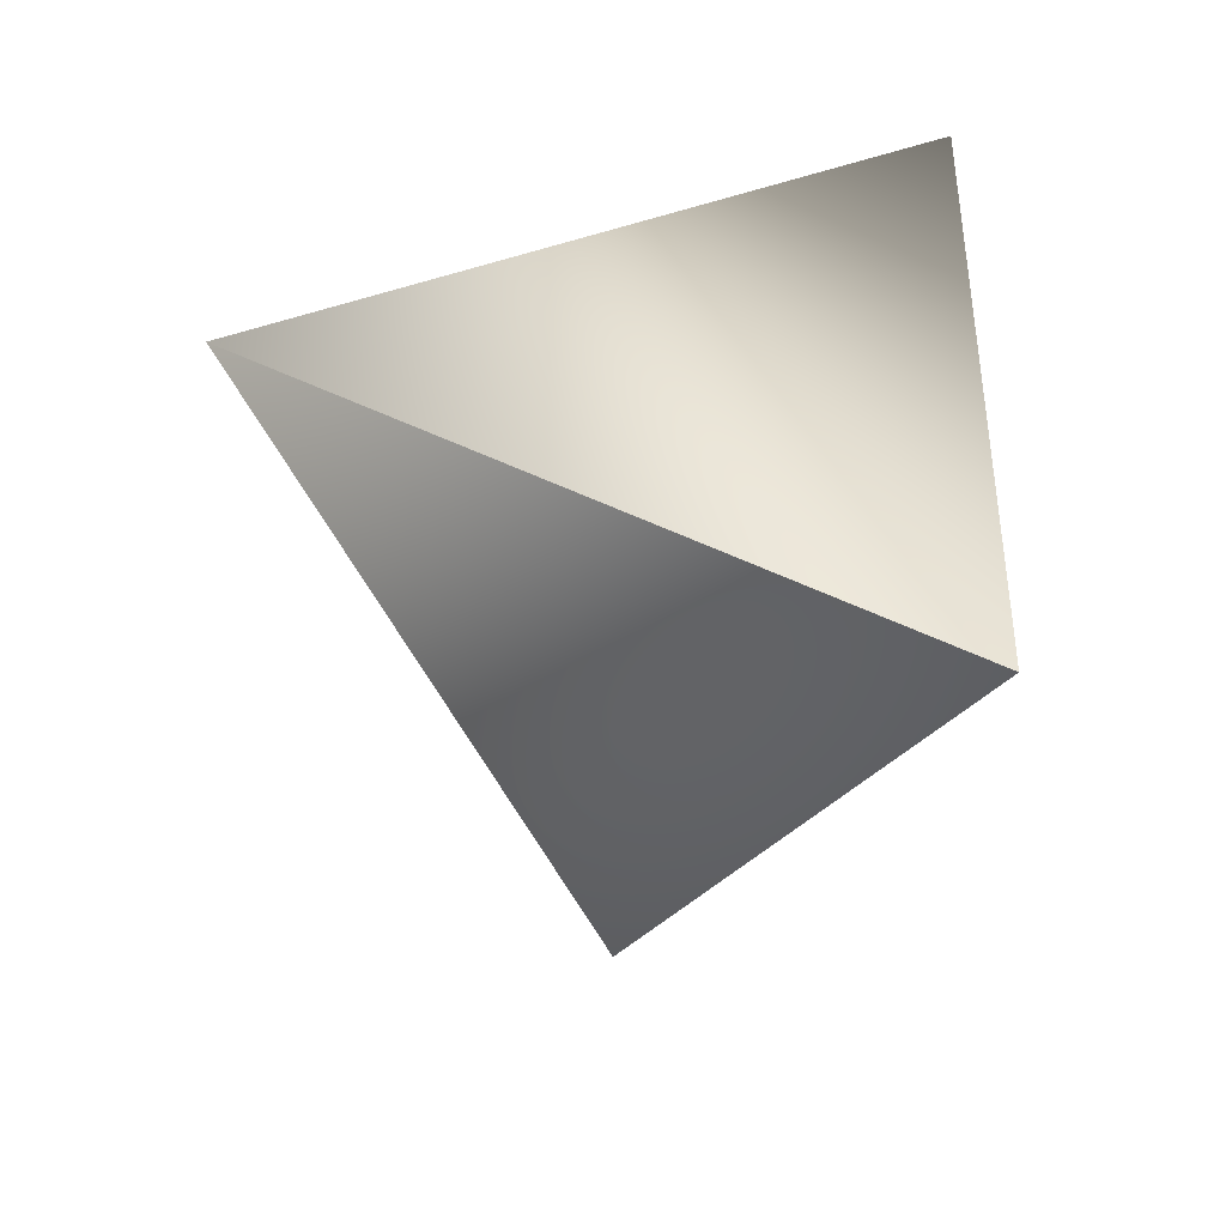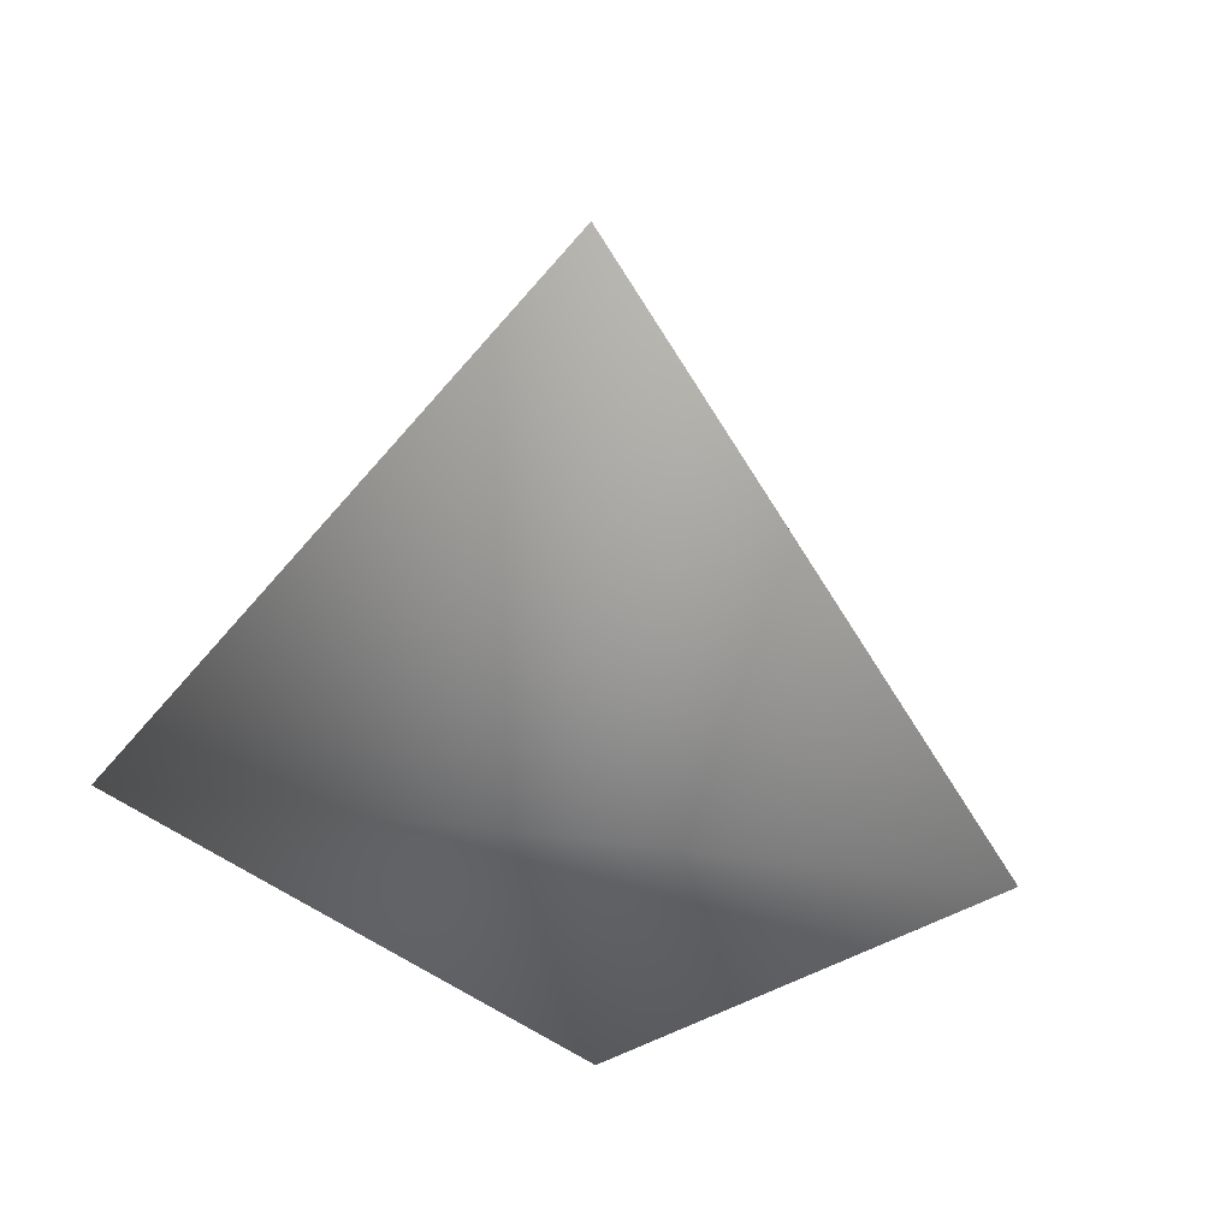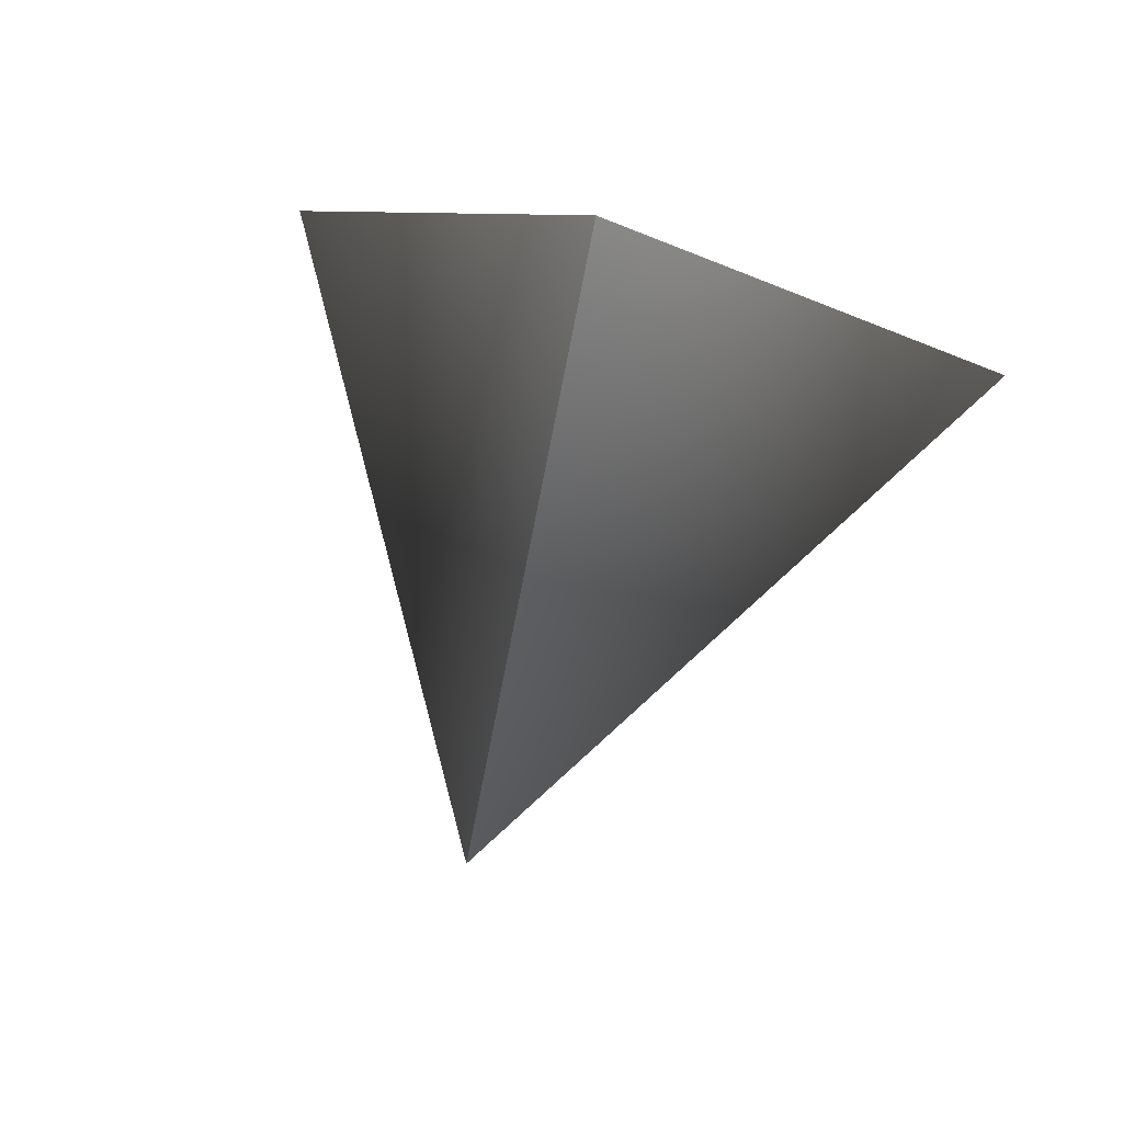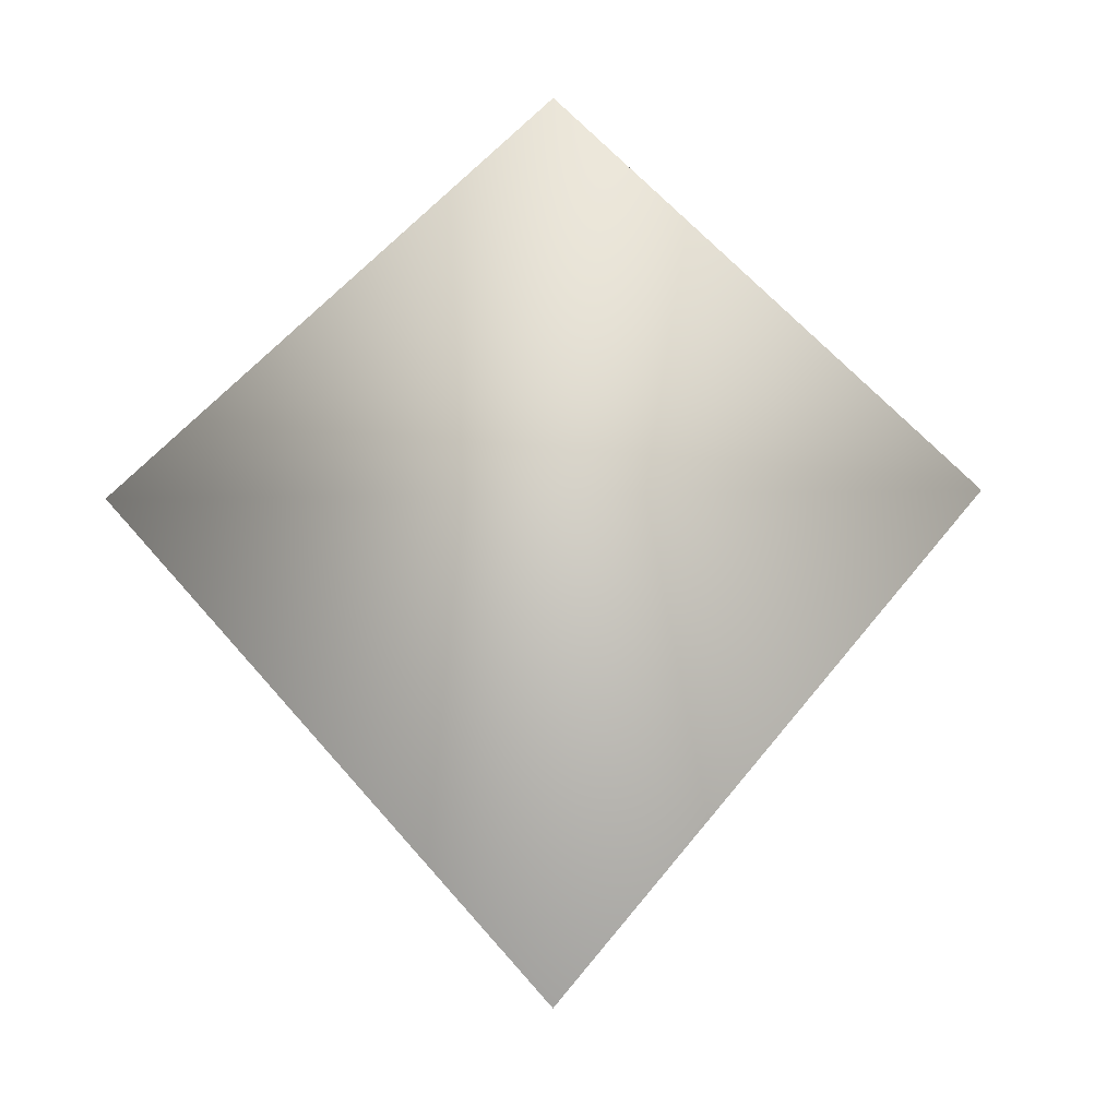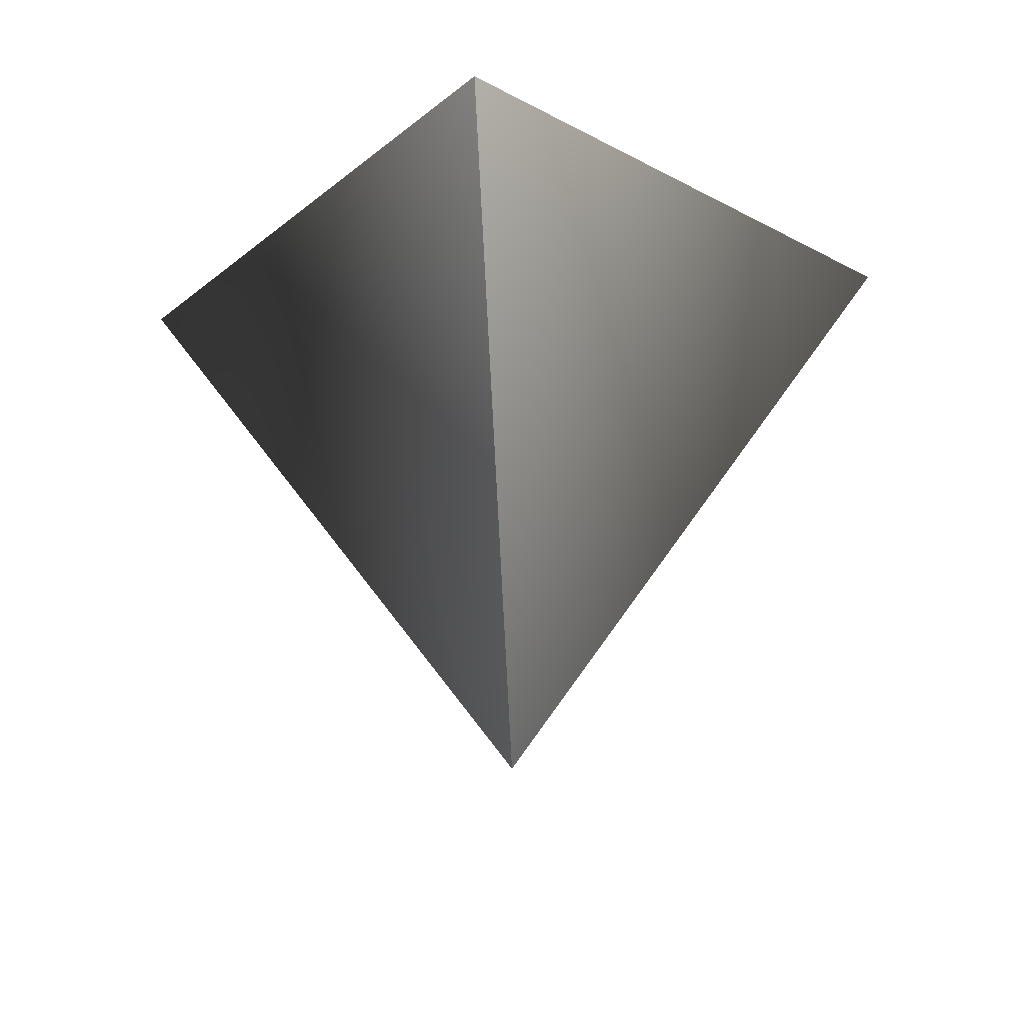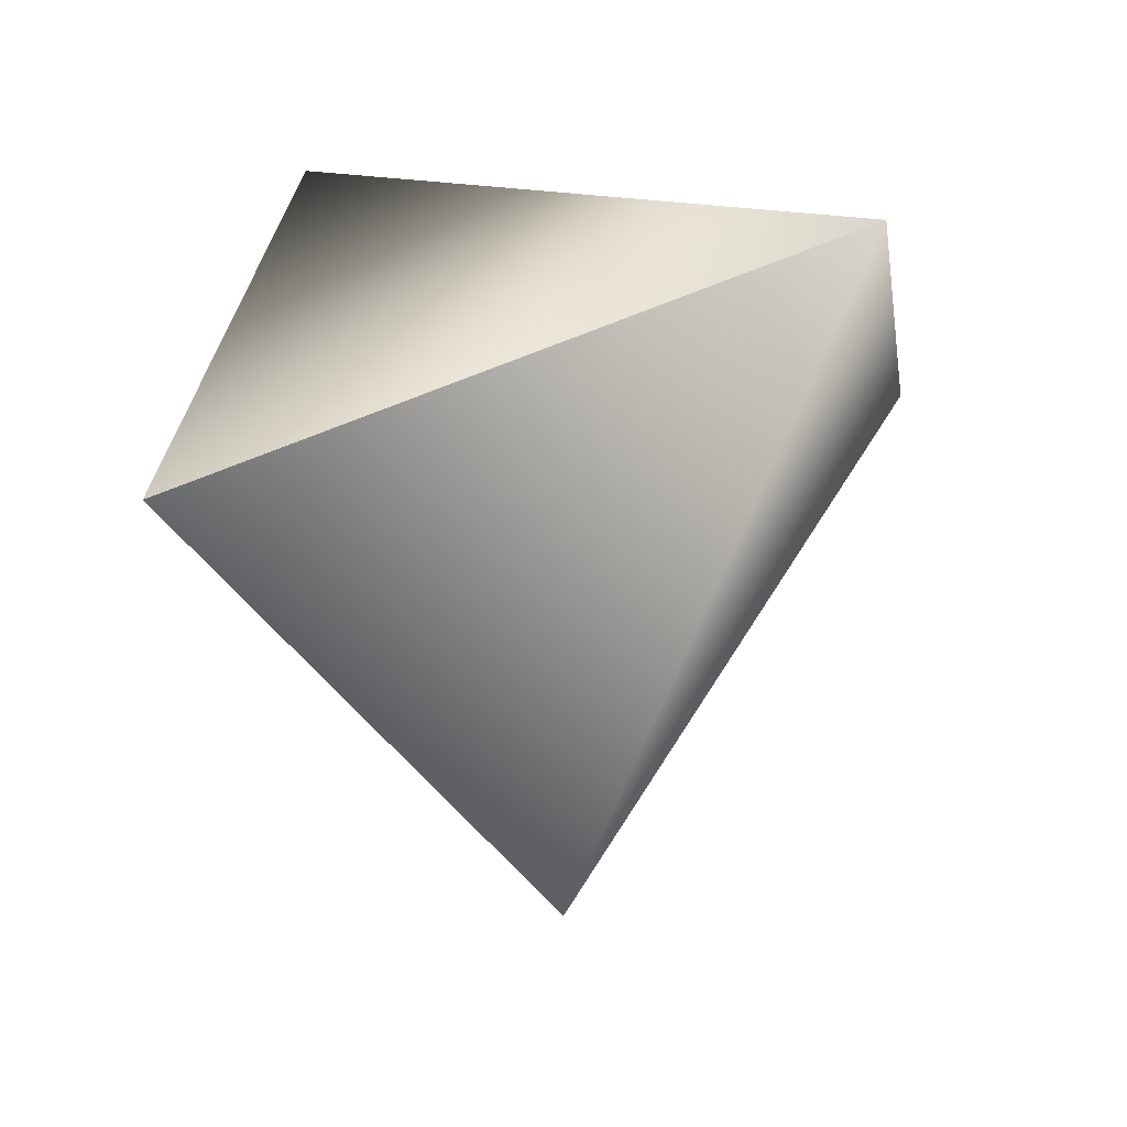
<metadata>
{"format":"obj","ext":"obj","renderer":"f3d","projection":"perspective","resolution":1024,"background":"white","views":[{"elev":25.3,"azim":138.9,"up":"+Z"},{"elev":32.9,"azim":10.2,"up":"+Y"},{"elev":62.5,"azim":-164.4,"up":"+Y"},{"elev":-9.8,"azim":2.9,"up":"+Y"},{"elev":-45.9,"azim":-175.6,"up":"+Z"},{"elev":11.5,"azim":49.0,"up":"+Z"}]}
</metadata>
<code>
v -0 -1 -0
v -0 -1 -0
v -0 0 -1
v -0.866 0 0.5
v -0 1 -0
v -0 1 -0
v -0 -1 -0
v 0.866 0 0.5
v -0 1 -0
v -0 -1 -0
v -0 0 -1
v -0 1 -0
f 3 2 4
f 3 4 5
f 4 7 8
f 4 8 6
f 8 10 11
f 8 11 9

</code>
